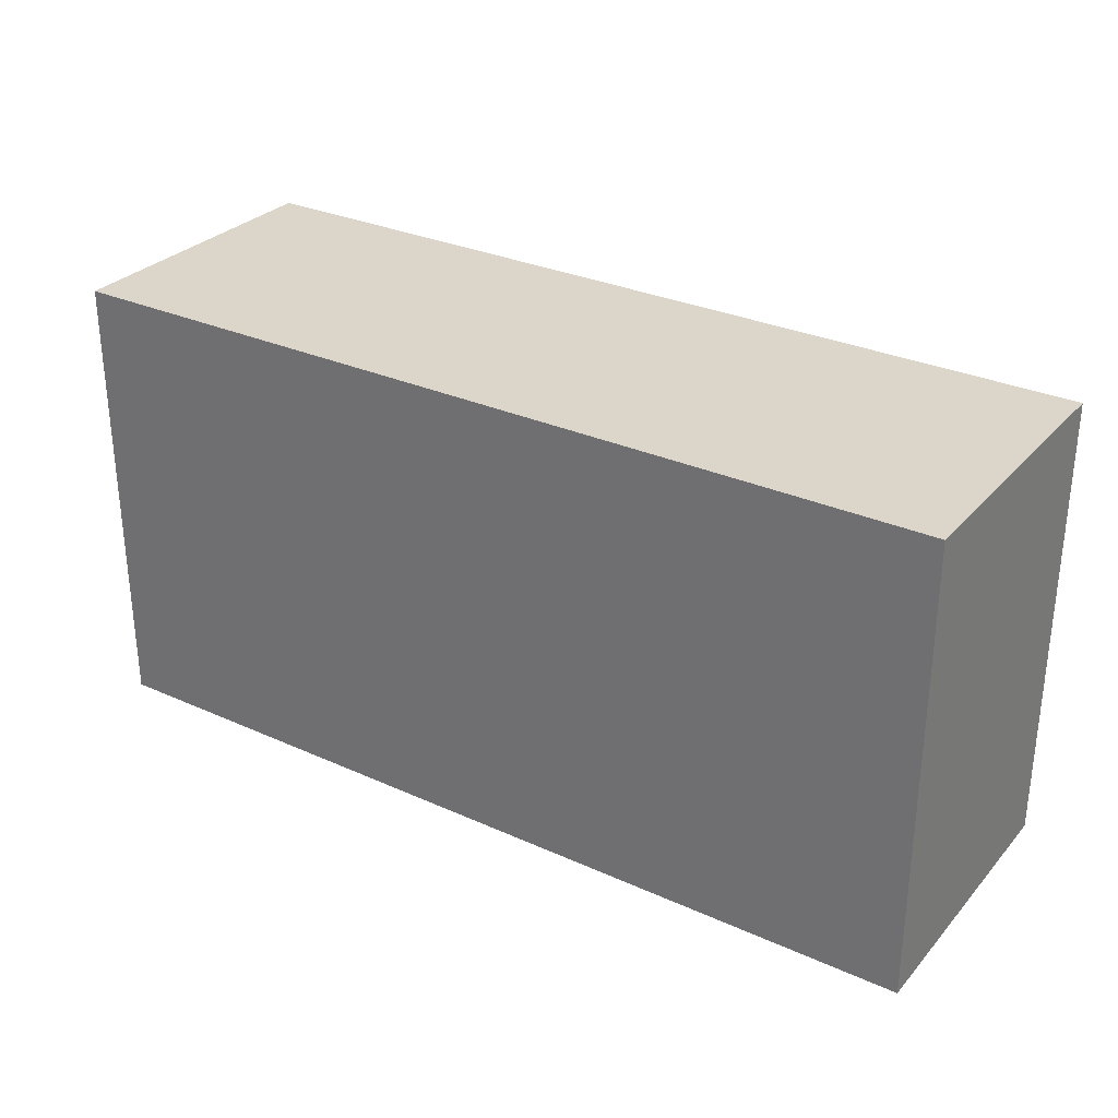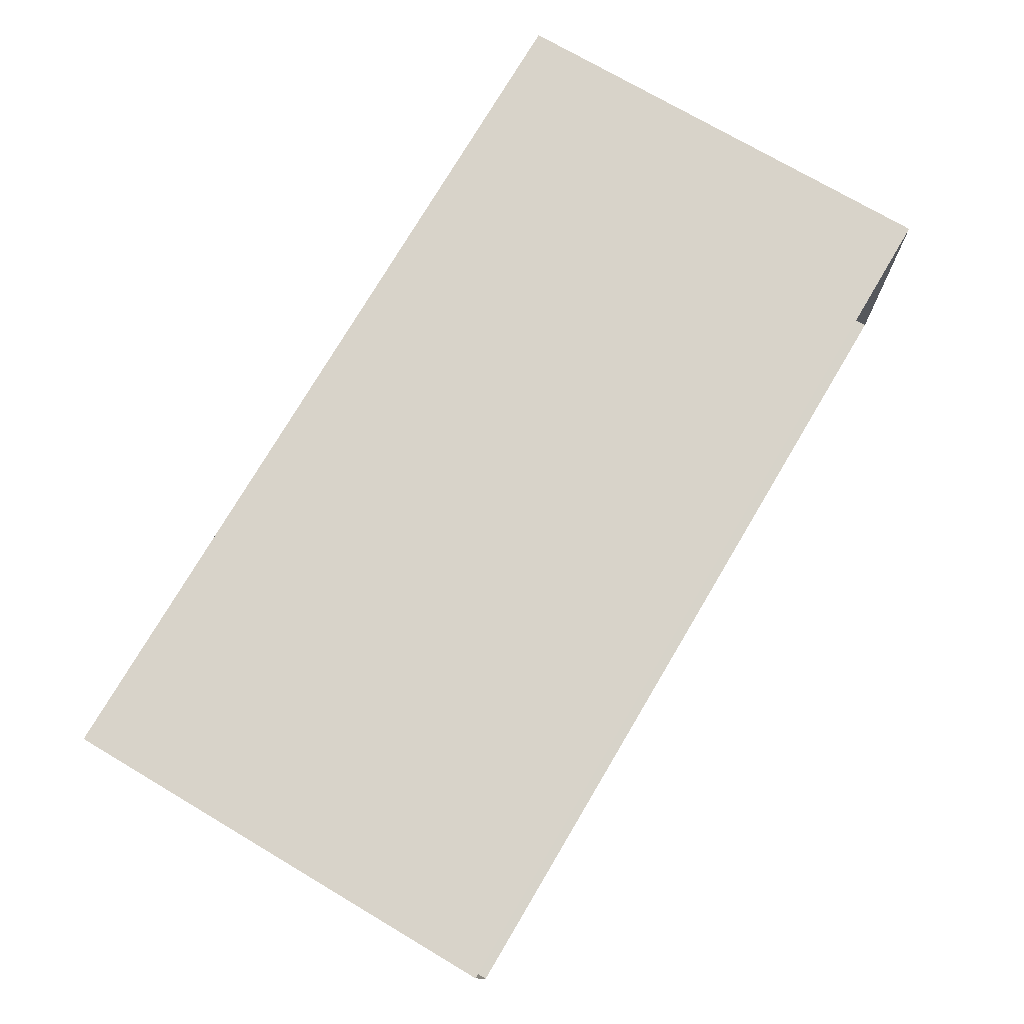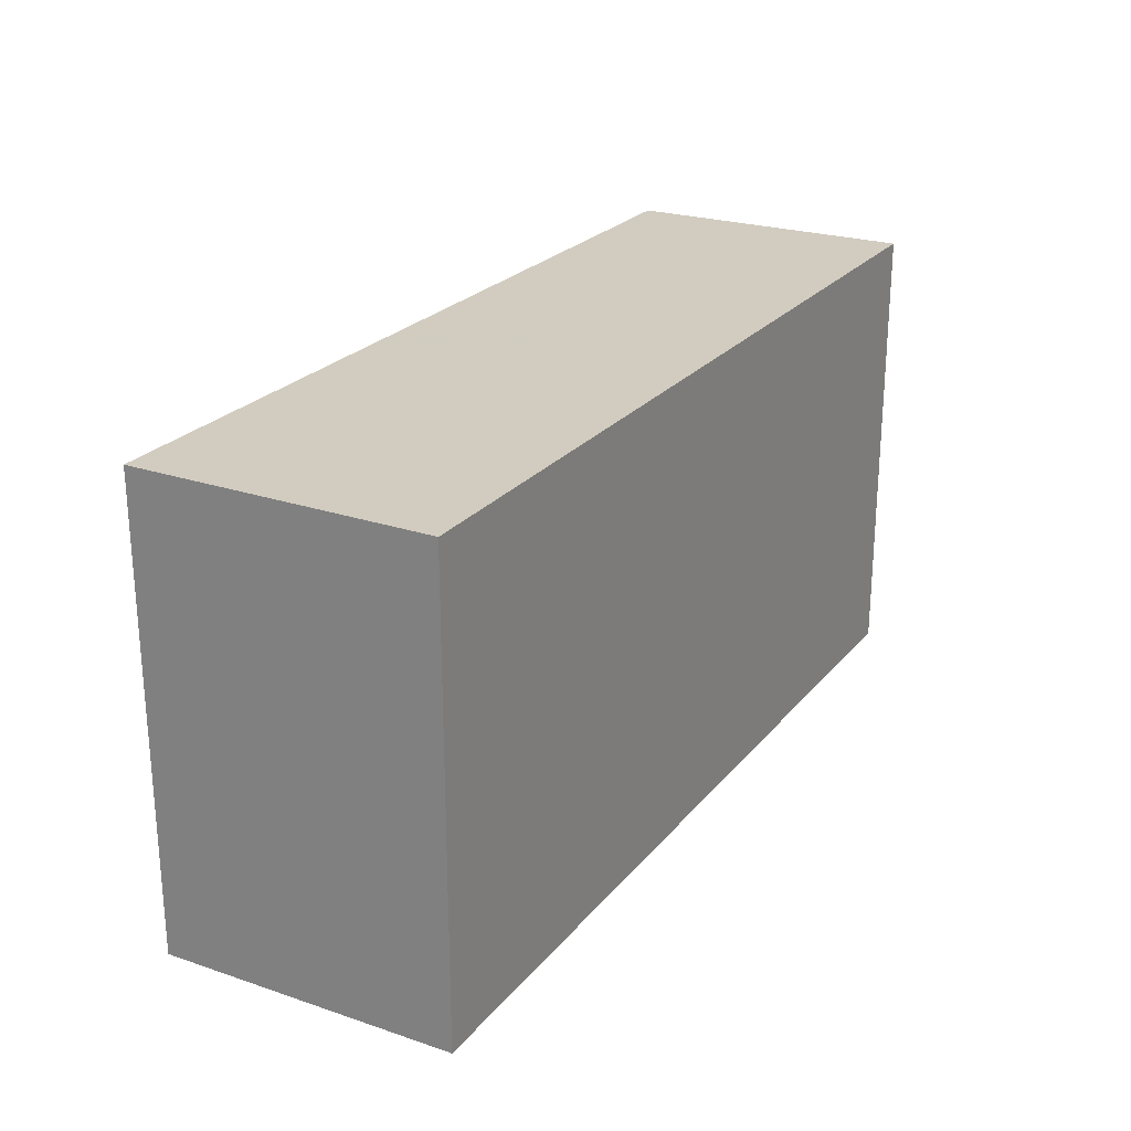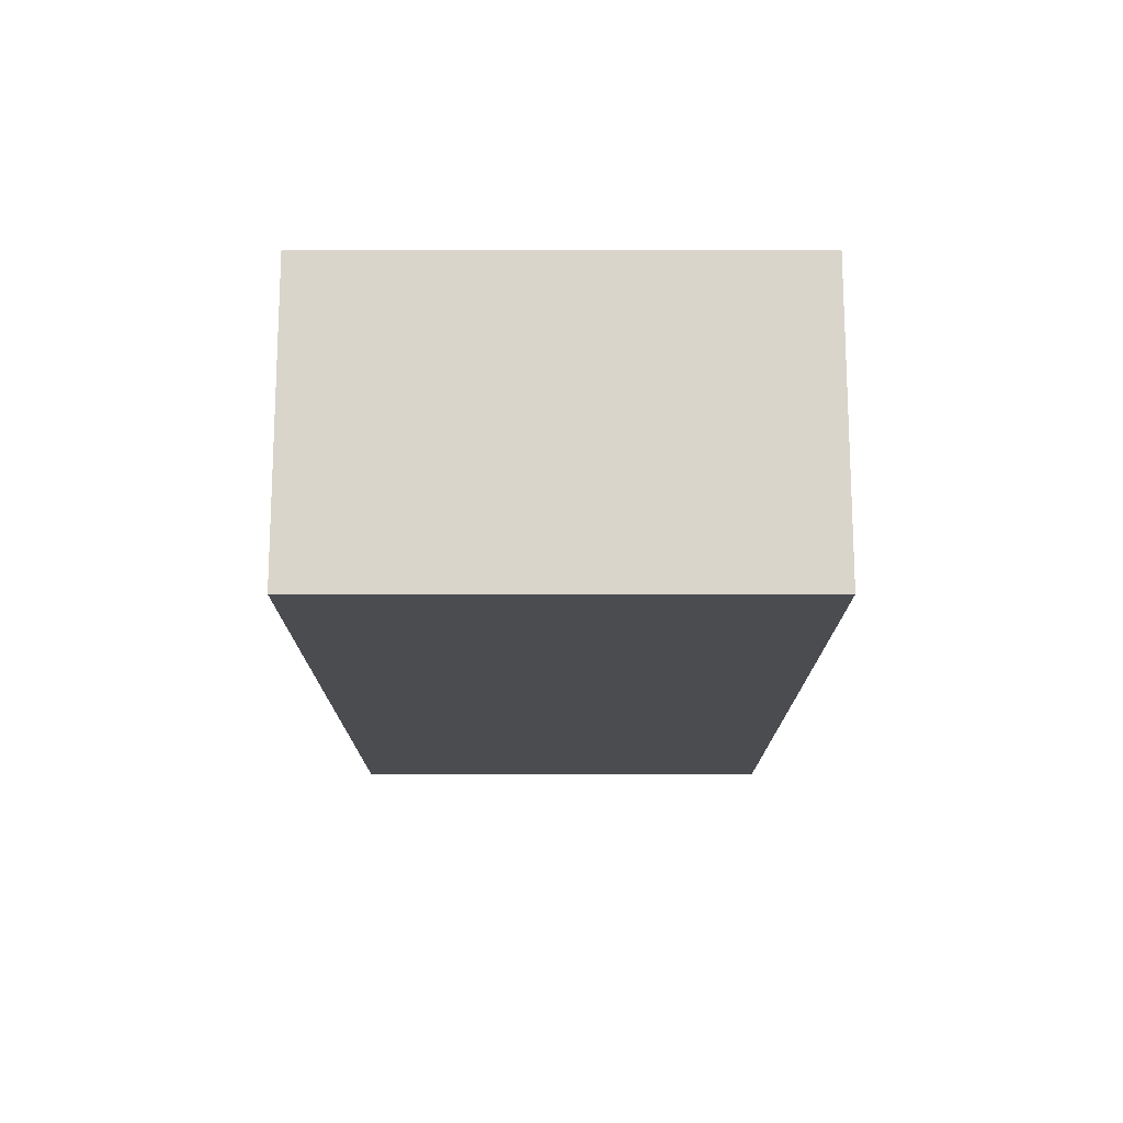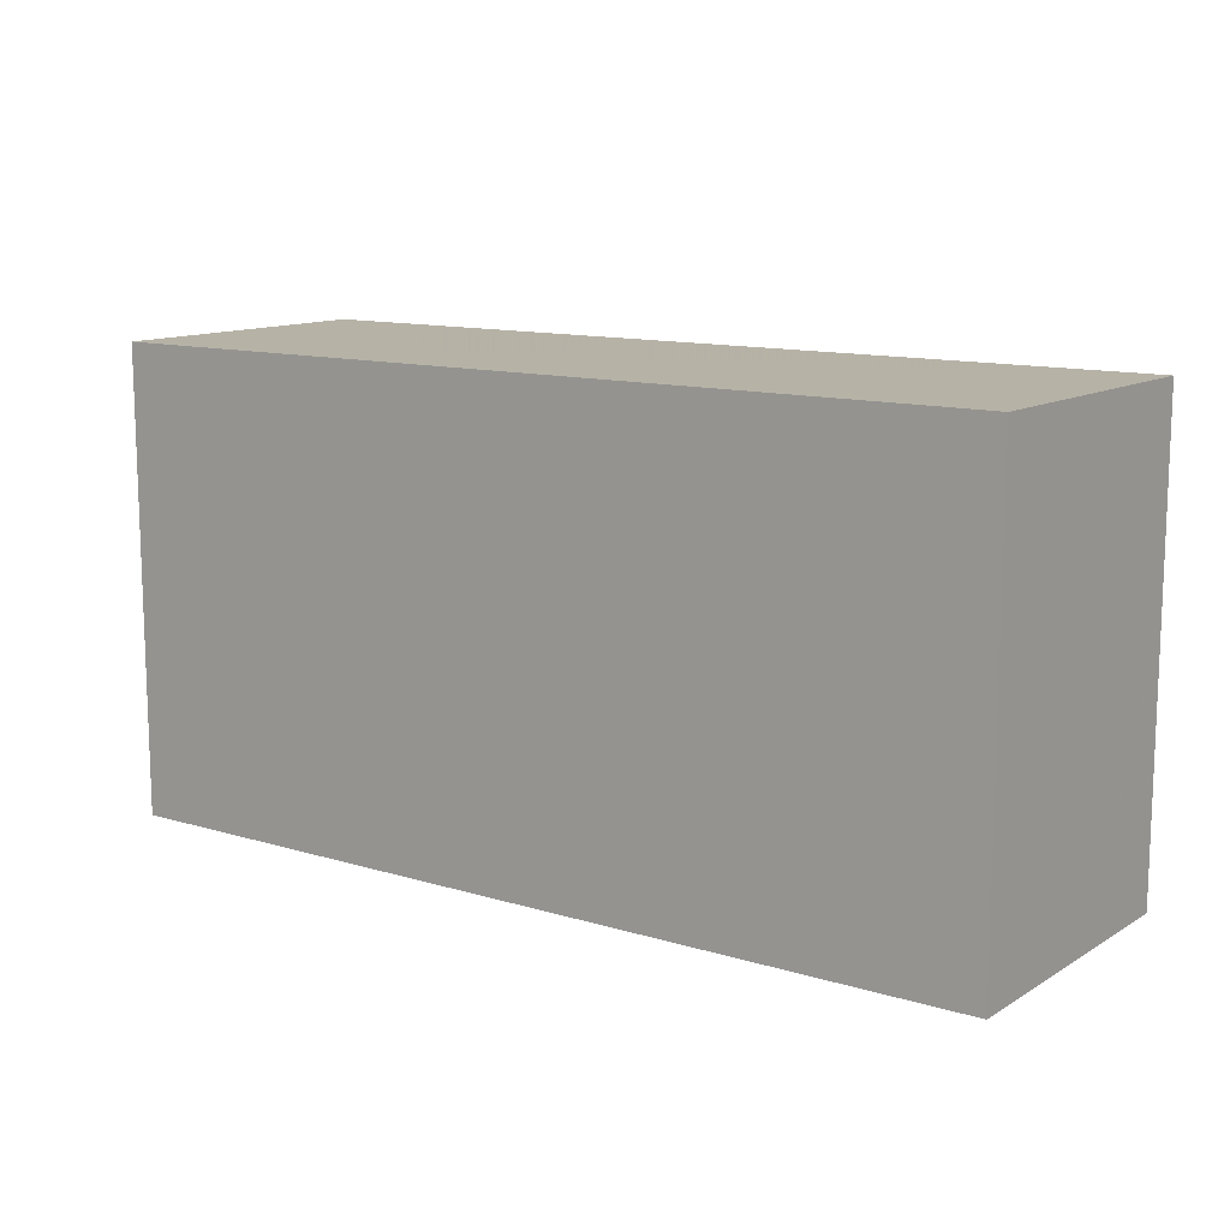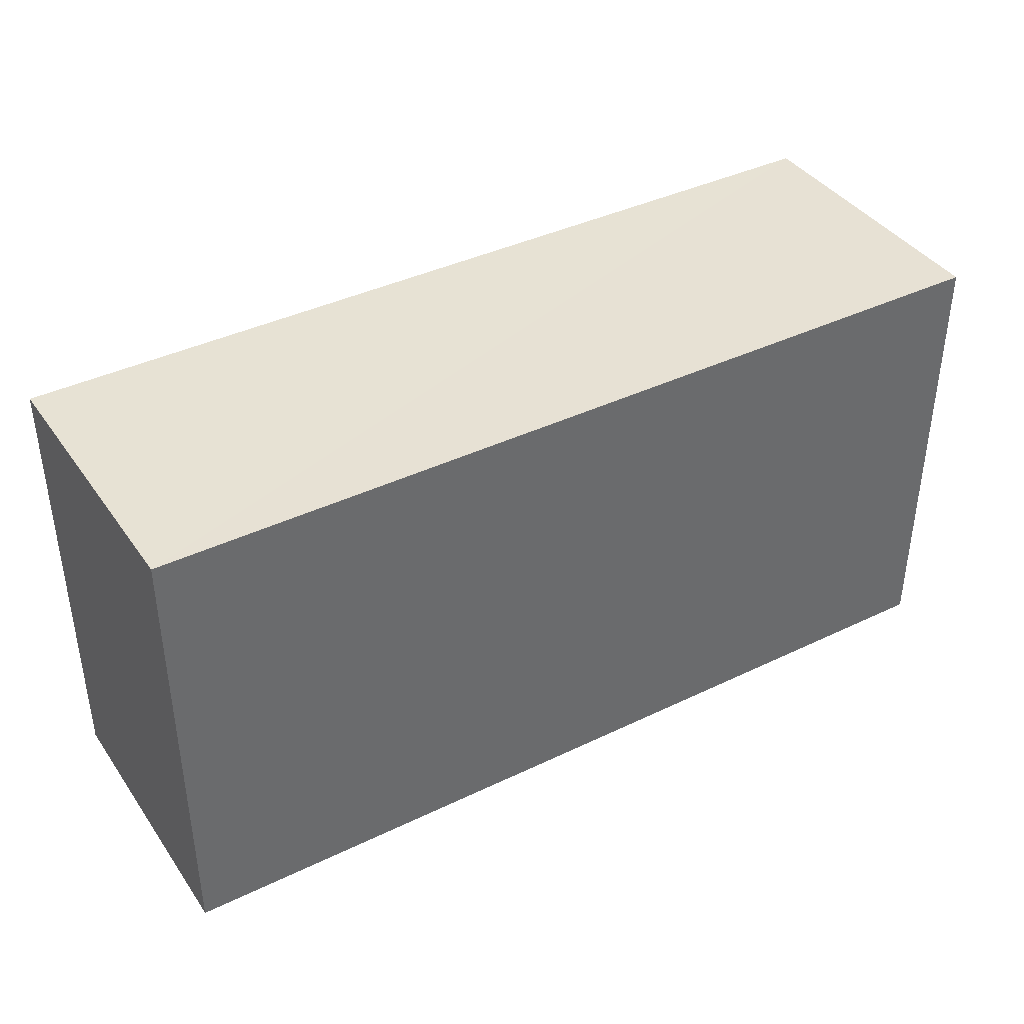
<metadata>
{"format":"obj","ext":"obj","renderer":"f3d","projection":"perspective","resolution":1024,"background":"white","views":[{"elev":30.0,"azim":31.1,"up":"+Z"},{"elev":73.4,"azim":120.7,"up":"+Y"},{"elev":24.1,"azim":117.0,"up":"+Z"},{"elev":-17.3,"azim":90.0,"up":"+Y"},{"elev":12.2,"azim":-146.9,"up":"+Z"},{"elev":39.5,"azim":146.7,"up":"+Z"}]}
</metadata>
<code>
v -3.729e+05 -1.04e+05 28.49
v -3.729e+05 -1.04e+05 28.49
v -3.729e+05 -1.04e+05 28.49
v -3.729e+05 -1.04e+05 28.49
v -3.729e+05 -1.04e+05 32.51
v -3.729e+05 -1.04e+05 32.51
v -3.729e+05 -1.04e+05 32.51
v -3.729e+05 -1.04e+05 32.51
f 1 2 3
f 4 1 3
f 5 6 7
f 8 5 7
f 7 3 2
f 8 7 2
f 6 4 3
f 7 6 3
f 5 2 1
f 5 8 2
f 6 1 4
f 6 5 1

</code>
